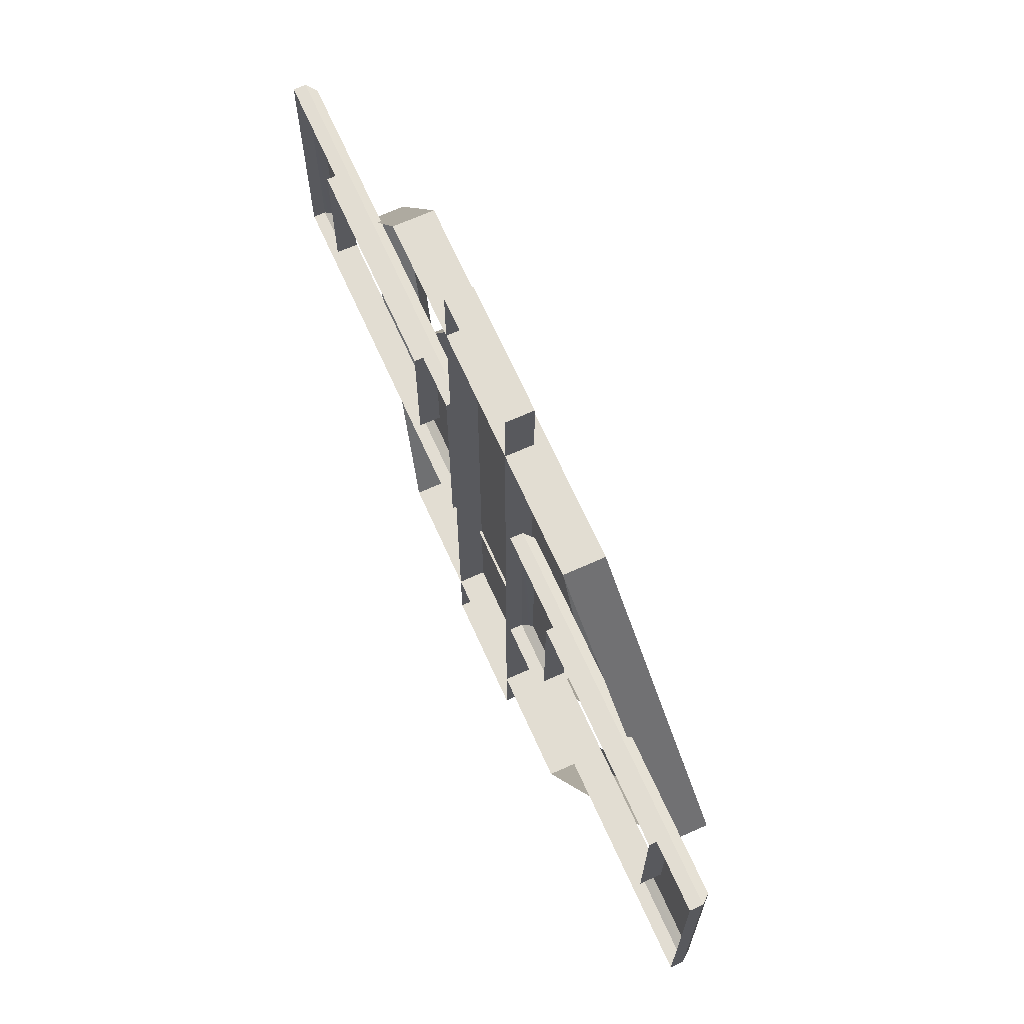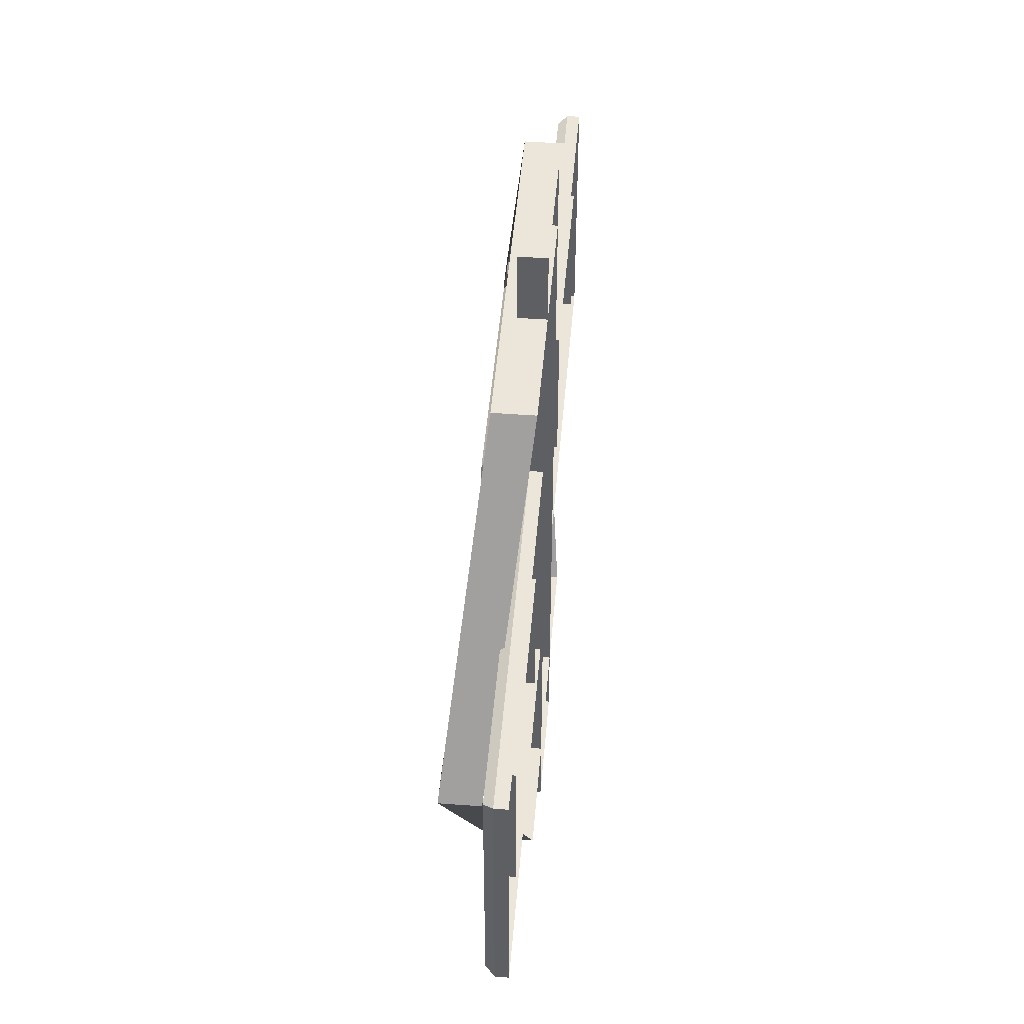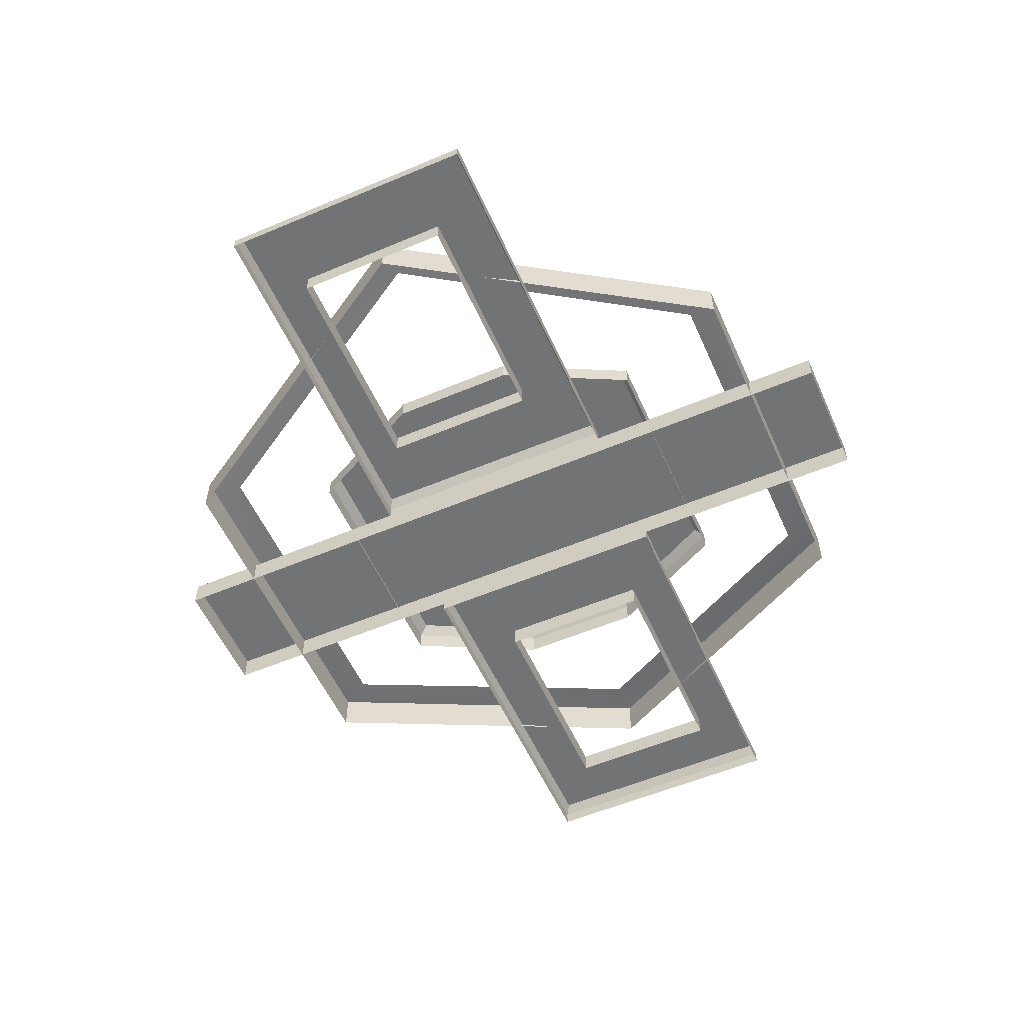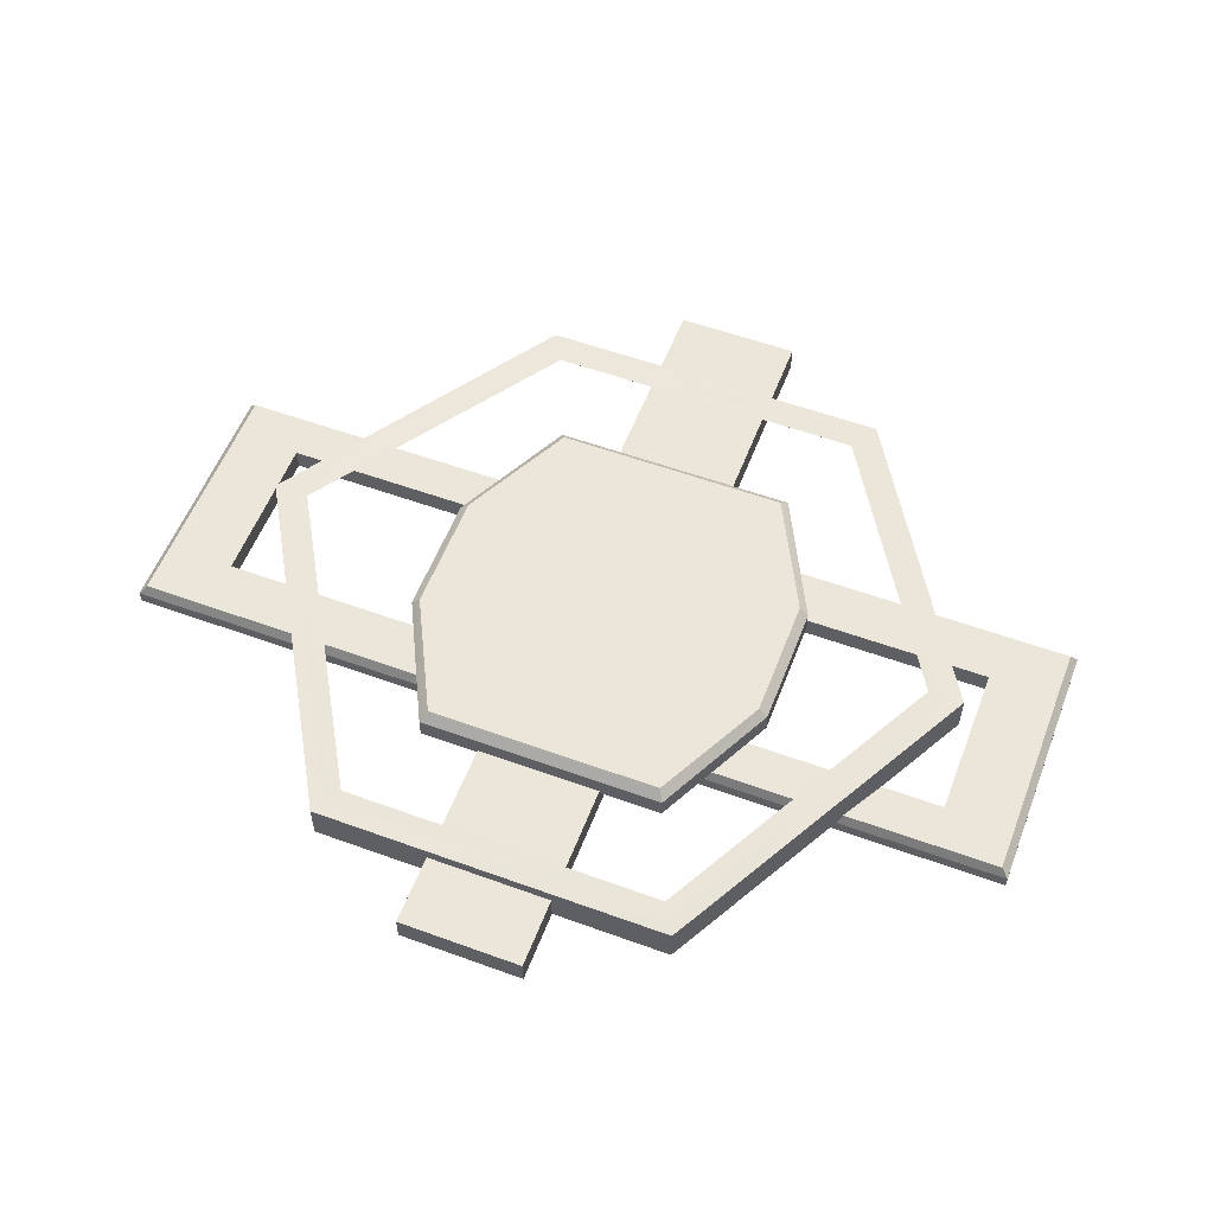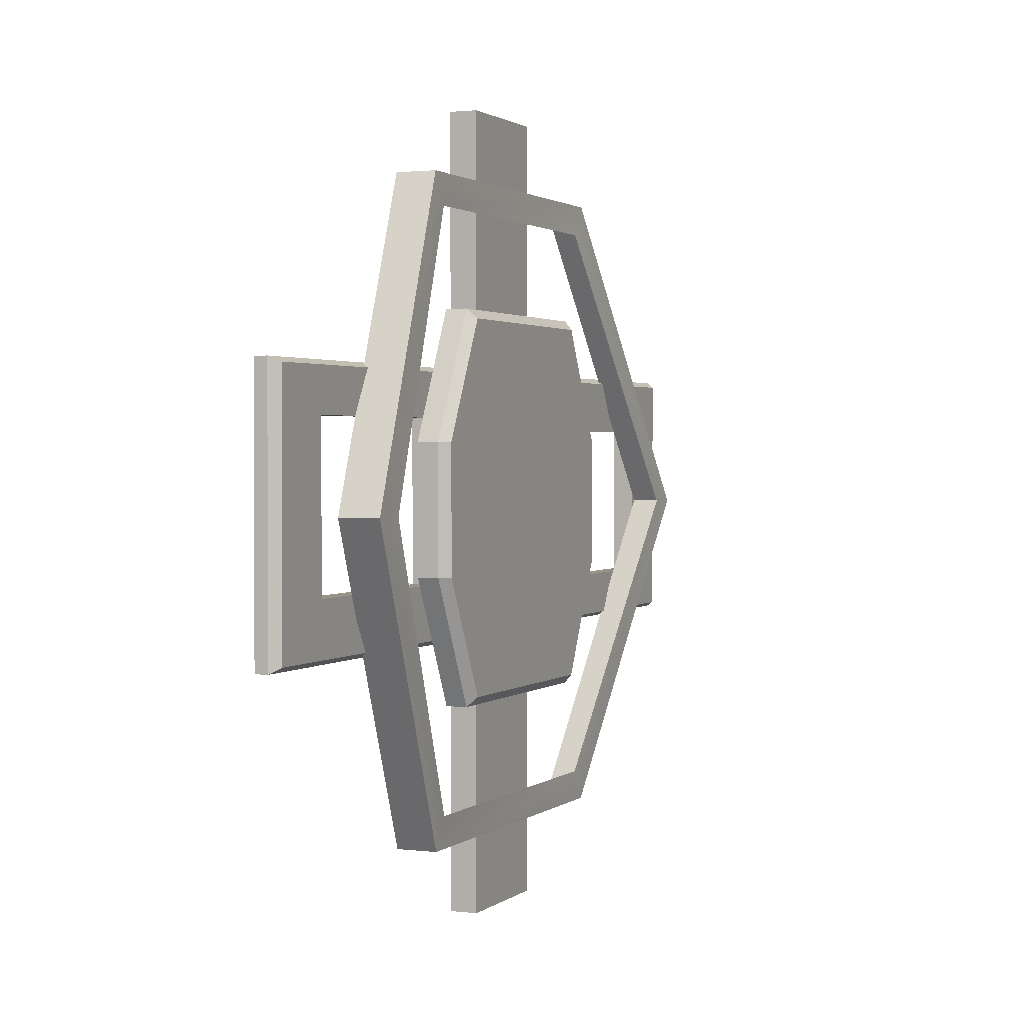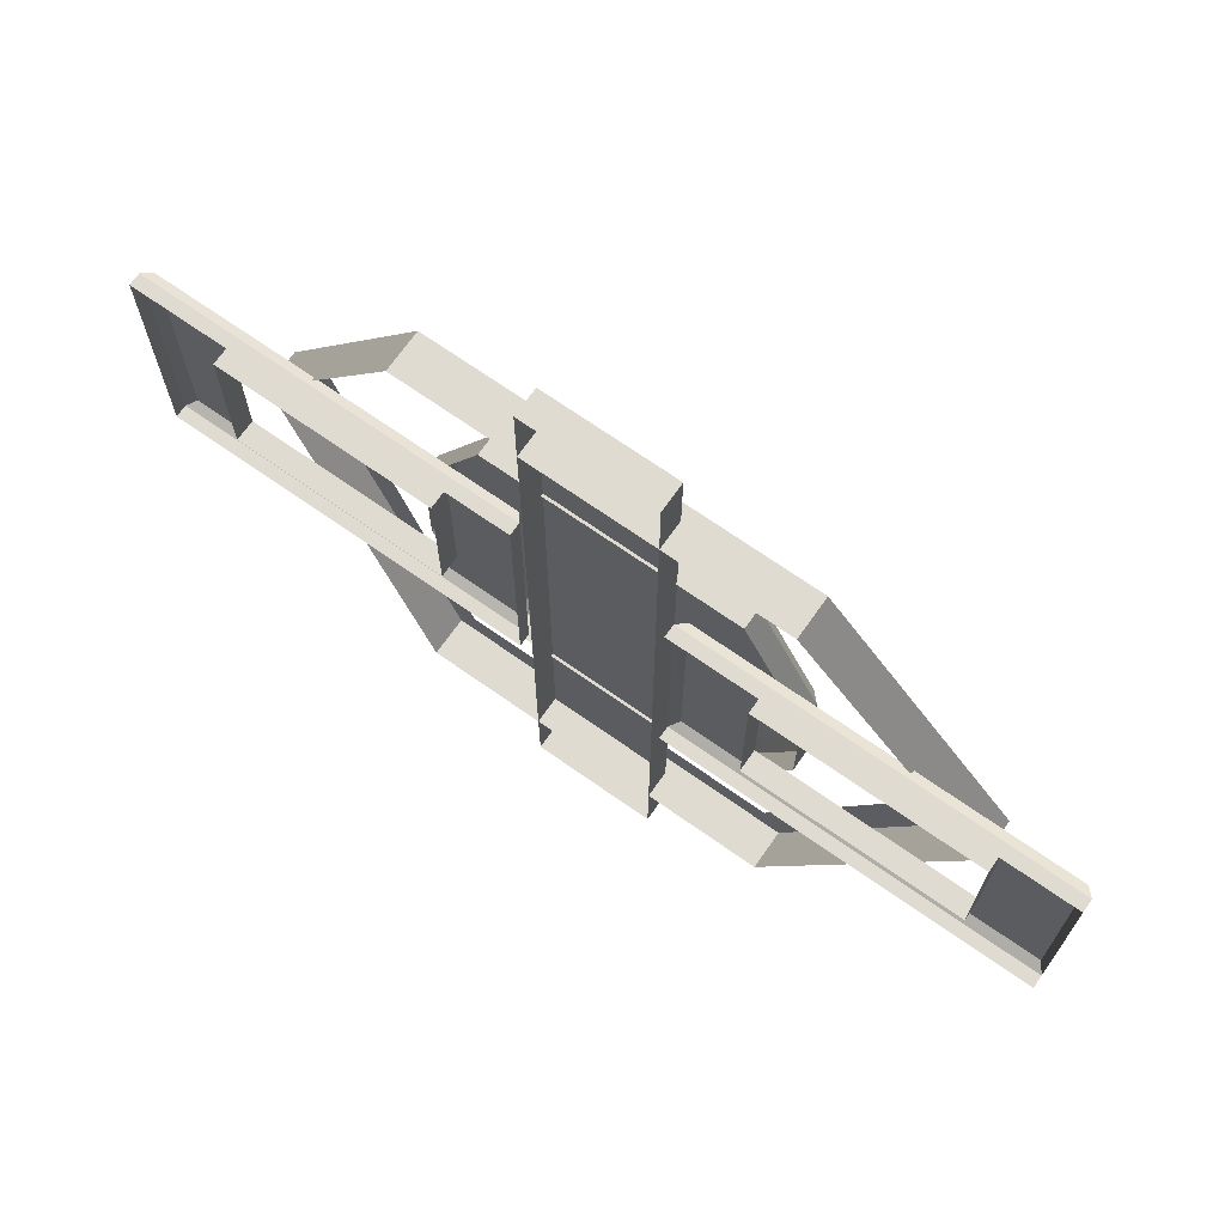
<metadata>
{"format":"obj","ext":"obj","renderer":"f3d","projection":"perspective","resolution":1024,"background":"white","views":[{"elev":68.3,"azim":65.8,"up":"+Z"},{"elev":47.7,"azim":-85.2,"up":"+Z"},{"elev":-55.7,"azim":-66.1,"up":"+Y"},{"elev":56.1,"azim":20.9,"up":"+Y"},{"elev":1.6,"azim":113.3,"up":"+Z"},{"elev":70.0,"azim":35.1,"up":"+Z"}]}
</metadata>
<code>
g Box02
v 0.1155 0.03557 -0.04067
v 0.07719 0.03554 -0.116
v -0.07722 0.0354 -0.116
v -0.1155 0.03537 -0.04067
v 0.1155 0.03557 0.04067
v -0.1155 0.03537 0.04067
v 0.07719 0.03554 0.116
v -0.07722 0.0354 0.116
v 0.08089 0.02957 -0.122
v 0.0809 0.01614 -0.122
v -0.0809 0.016 -0.122
v -0.08091 0.02943 -0.122
v 0.1215 0.0296 -0.04067
v 0.1215 0.01618 -0.04067
v 0.0809 0.01614 -0.122
v 0.08089 0.02957 -0.122
v 0.1215 0.0296 0.04067
v 0.1215 0.01618 0.04067
v 0.1215 0.01618 -0.04067
v 0.1215 0.0296 -0.04067
v 0.08089 0.02957 0.122
v 0.0809 0.01614 0.122
v 0.1215 0.01618 0.04067
v 0.1215 0.0296 0.04067
v -0.08091 0.02943 0.122
v -0.0809 0.016 0.122
v 0.0809 0.01614 0.122
v 0.08089 0.02957 0.122
v -0.1215 0.02939 0.04067
v -0.1215 0.01596 0.04067
v -0.0809 0.016 0.122
v -0.08091 0.02943 0.122
v -0.1215 0.02939 -0.04067
v -0.1215 0.01596 -0.04067
v -0.1215 0.01596 0.04067
v -0.1215 0.02939 0.04067
v -0.08091 0.02943 -0.122
v -0.0809 0.016 -0.122
v -0.1215 0.01596 -0.04067
v -0.1215 0.02939 -0.04067
v 0.04449 0.0009361 -0.08396
v 0.04448 0.009259 -0.08396
v 0.2922 0.009476 -0.08396
v 0.2922 0.001153 -0.08396
v 0.2922 0.001153 -0.08396
v 0.2922 0.009476 -0.08396
v 0.2922 0.009476 0.08607
v 0.2922 0.001153 0.08607
v 0.2922 0.001153 0.08607
v 0.2922 0.009476 0.08607
v 0.04448 0.009259 0.08607
v 0.04449 0.0009361 0.08607
v 0.04449 0.0009361 0.08607
v 0.04448 0.009259 0.08607
v 0.04448 0.009259 -0.08396
v 0.04449 0.0009361 -0.08396
v 0.2425 0.0154 -0.04632
v 0.09731 0.01528 -0.04632
v 0.09733 0.0009824 -0.04632
v 0.2426 0.00111 -0.04632
v 0.2425 0.0154 0.05511
v 0.2425 0.0154 -0.04632
v 0.2426 0.00111 -0.04632
v 0.2426 0.00111 0.05511
v 0.09731 0.01528 0.05511
v 0.2425 0.0154 0.05511
v 0.2426 0.00111 0.05511
v 0.09733 0.0009824 0.05511
v 0.09731 0.01528 -0.04632
v 0.09731 0.01528 0.05511
v 0.09733 0.0009824 0.05511
v 0.09733 0.0009824 -0.04632
v 0.2874 0.01544 -0.08036
v 0.04934 0.01523 -0.0805
v 0.09731 0.01528 -0.04632
v 0.2425 0.0154 -0.04632
v 0.2871 0.01544 0.08291
v 0.2425 0.0154 0.05511
v 0.04963 0.01523 0.08305
v 0.09731 0.01528 0.05511
v -0.05146 0.000852 0.08607
v -0.05146 0.009174 0.08607
v -0.2992 0.008957 0.08607
v -0.2991 0.0006348 0.08607
v -0.2991 0.0006348 0.08607
v -0.2992 0.008957 0.08607
v -0.2992 0.008957 -0.08396
v -0.2991 0.0006348 -0.08396
v -0.2991 0.0006348 -0.08396
v -0.2992 0.008957 -0.08396
v -0.05146 0.009174 -0.08396
v -0.05146 0.000852 -0.08396
v -0.05146 0.000852 -0.08396
v -0.05146 0.009174 -0.08396
v -0.05146 0.009174 0.08607
v -0.05146 0.000852 0.08607
v -0.2495 0.01497 0.04843
v -0.1043 0.0151 0.04843
v -0.1043 0.0008057 0.04843
v -0.2495 0.0006783 0.04843
v -0.2495 0.01497 -0.053
v -0.2495 0.01497 0.04843
v -0.2495 0.0006783 0.04843
v -0.2495 0.0006783 -0.053
v -0.1043 0.0151 -0.053
v -0.2495 0.01497 -0.053
v -0.2495 0.0006783 -0.053
v -0.1043 0.0008057 -0.053
v -0.1043 0.0151 0.04843
v -0.1043 0.0151 -0.053
v -0.1043 0.0008057 -0.053
v -0.1043 0.0008057 0.04843
v -0.2944 0.01493 0.08246
v -0.05633 0.01514 0.08261
v -0.1043 0.0151 0.04843
v -0.2495 0.01497 0.04843
v -0.2941 0.01493 -0.0808
v -0.2495 0.01497 -0.053
v -0.05662 0.01514 -0.08095
v -0.1043 0.0151 -0.053
v -0.2944 0.01493 0.08246
v -0.2992 0.008957 0.08607
v -0.05146 0.009174 0.08607
v -0.05633 0.01514 0.08261
v -0.2941 0.01493 -0.0808
v -0.2992 0.008957 -0.08396
v -0.2992 0.008957 0.08607
v -0.2944 0.01493 0.08246
v -0.05662 0.01514 -0.08095
v -0.05146 0.009174 -0.08396
v -0.2992 0.008957 -0.08396
v -0.2941 0.01493 -0.0808
v -0.05633 0.01514 0.08261
v -0.05146 0.009174 0.08607
v -0.05146 0.009174 -0.08396
v -0.05662 0.01514 -0.08095
v 0.2874 0.01544 -0.08036
v 0.2922 0.009476 -0.08396
v 0.04448 0.009259 -0.08396
v 0.04934 0.01523 -0.0805
v 0.2871 0.01544 0.08291
v 0.2922 0.009476 0.08607
v 0.2922 0.009476 -0.08396
v 0.2874 0.01544 -0.08036
v 0.04963 0.01523 0.08305
v 0.04448 0.009259 0.08607
v 0.2922 0.009476 0.08607
v 0.2871 0.01544 0.08291
v 0.04934 0.01523 -0.0805
v 0.04448 0.009259 -0.08396
v 0.04448 0.009259 0.08607
v 0.04963 0.01523 0.08305
v -0.1215 0.02939 -0.04067
v -0.1155 0.03537 -0.04067
v -0.07722 0.0354 -0.116
v -0.08091 0.02943 -0.122
v 0.08089 0.02957 -0.122
v 0.07719 0.03554 -0.116
v 0.1155 0.03557 -0.04067
v 0.1215 0.0296 -0.04067
v -0.08091 0.02943 -0.122
v -0.07722 0.0354 -0.116
v 0.07719 0.03554 -0.116
v 0.08089 0.02957 -0.122
v -0.1215 0.02939 0.04067
v -0.1155 0.03537 0.04067
v -0.1155 0.03537 -0.04067
v -0.1215 0.02939 -0.04067
v 0.1215 0.0296 -0.04067
v 0.1155 0.03557 -0.04067
v 0.1155 0.03557 0.04067
v 0.1215 0.0296 0.04067
v -0.08091 0.02943 0.122
v -0.07722 0.0354 0.116
v -0.1155 0.03537 0.04067
v -0.1215 0.02939 0.04067
v 0.08089 0.02957 0.122
v 0.07719 0.03554 0.116
v -0.07722 0.0354 0.116
v -0.08091 0.02943 0.122
v 0.1215 0.0296 0.04067
v 0.1155 0.03557 0.04067
v 0.07719 0.03554 0.116
v 0.08089 0.02957 0.122
v 0.03973 0.01778 -0.2577
v -0.04193 0.01778 -0.2577
v -0.04193 0.01778 0.2486
v 0.03973 0.01778 0.2486
v 0.03973 0.01778 0.2486
v -0.04193 0.01778 0.2486
v -0.04193 0 0.2486
v 0.03973 0 0.2486
v 0.03973 0.01778 -0.2577
v 0.03973 0.01778 0.2486
v 0.03973 0 0.2486
v 0.03973 0 -0.2577
v -0.04193 0.01778 -0.2577
v 0.03973 0.01778 -0.2577
v 0.03973 0 -0.2577
v -0.04193 0 -0.2577
v -0.04193 0.01778 0.2486
v -0.04193 0.01778 -0.2577
v -0.04193 0 -0.2577
v -0.04193 0 0.2486
v 0.1167 0.02587 -0.2058
v 0.2346 0.04734 -0.001714
v 0.2346 0.02147 -0.001714
v 0.1167 0 -0.2058
v -0.1189 0.02587 -0.2058
v 0.1167 0.02587 -0.2058
v 0.1167 0 -0.2058
v -0.1189 0 -0.2058
v -0.2368 0.04734 -0.001714
v -0.1189 0.02587 -0.2058
v -0.1189 0 -0.2058
v -0.2368 0.02147 -0.001714
v -0.1189 0.02587 0.2024
v -0.2368 0.04734 -0.001714
v -0.2368 0.02147 -0.001714
v -0.1189 0 0.2024
v 0.1167 0.02587 0.2024
v -0.1189 0.02587 0.2024
v -0.1189 0 0.2024
v 0.1167 0 0.2024
v 0.2346 0.04734 -0.001714
v 0.1167 0.02587 0.2024
v 0.1167 0 0.2024
v 0.2346 0.02147 -0.001714
v 0.1052 0.02587 -0.1858
v 0.2115 0.04734 -0.001714
v 0.2346 0.04734 -0.001714
v 0.1167 0.02587 -0.2058
v -0.1074 0.02587 -0.1858
v -0.1189 0.02587 -0.2058
v -0.2137 0.04734 -0.001714
v -0.1189 0.02587 -0.2058
v -0.2368 0.04734 -0.001714
v -0.1074 0.02587 0.1824
v -0.1189 0.02587 0.2024
v 0.1052 0.02587 0.1824
v 0.1167 0.02587 0.2024
f 1 2 3
f 3 4 1
f 5 1 4
f 4 6 5
f 7 5 6
f 6 8 7
f 9 10 11
f 11 12 9
f 13 14 15
f 15 16 13
f 17 18 19
f 19 20 17
f 21 22 23
f 23 24 21
f 25 26 27
f 27 28 25
f 29 30 31
f 31 32 29
f 33 34 35
f 35 36 33
f 37 38 39
f 39 40 37
f 41 42 43
f 43 44 41
f 45 46 47
f 47 48 45
f 49 50 51
f 51 52 49
f 53 54 55
f 55 56 53
f 57 58 59
f 59 60 57
f 61 62 63
f 63 64 61
f 65 66 67
f 67 68 65
f 69 70 71
f 71 72 69
f 73 74 75
f 75 76 73
f 77 73 76
f 76 78 77
f 79 77 78
f 78 80 79
f 74 79 80
f 80 75 74
f 81 82 83
f 83 84 81
f 85 86 87
f 87 88 85
f 89 90 91
f 91 92 89
f 93 94 95
f 95 96 93
f 97 98 99
f 99 100 97
f 101 102 103
f 103 104 101
f 105 106 107
f 107 108 105
f 109 110 111
f 111 112 109
f 113 114 115
f 115 116 113
f 117 113 116
f 116 118 117
f 119 117 118
f 118 120 119
f 114 119 120
f 120 115 114
f 121 122 123
f 123 124 121
f 125 126 127
f 127 128 125
f 129 130 131
f 131 132 129
f 133 134 135
f 135 136 133
f 137 138 139
f 139 140 137
f 141 142 143
f 143 144 141
f 145 146 147
f 147 148 145
f 149 150 151
f 151 152 149
f 153 154 155
f 155 156 153
f 157 158 159
f 159 160 157
f 161 162 163
f 163 164 161
f 165 166 167
f 167 168 165
f 169 170 171
f 171 172 169
f 173 174 175
f 175 176 173
f 177 178 179
f 179 180 177
f 181 182 183
f 183 184 181
f 185 186 187
f 187 188 185
f 189 190 191
f 191 192 189
f 193 194 195
f 195 196 193
f 197 198 199
f 199 200 197
f 201 202 203
f 203 204 201
f 205 206 207
f 207 208 205
f 209 210 211
f 211 212 209
f 213 214 215
f 215 216 213
f 217 218 219
f 219 220 217
f 221 222 223
f 223 224 221
f 225 226 227
f 227 228 225
f 229 230 231
f 231 232 229
f 233 229 232
f 232 234 233
f 235 233 236
f 236 237 235
f 238 235 237
f 237 239 238
f 240 238 239
f 239 241 240
f 230 240 241
f 241 231 230

</code>
